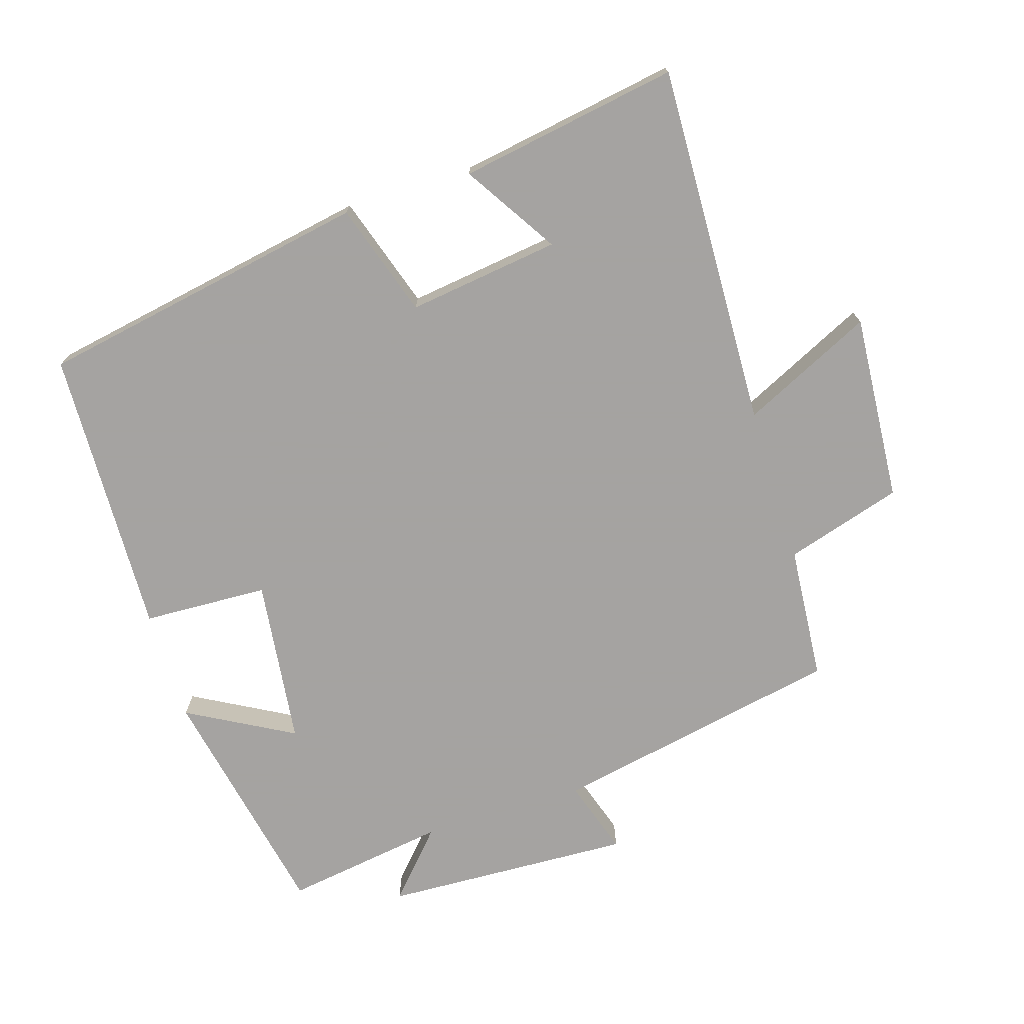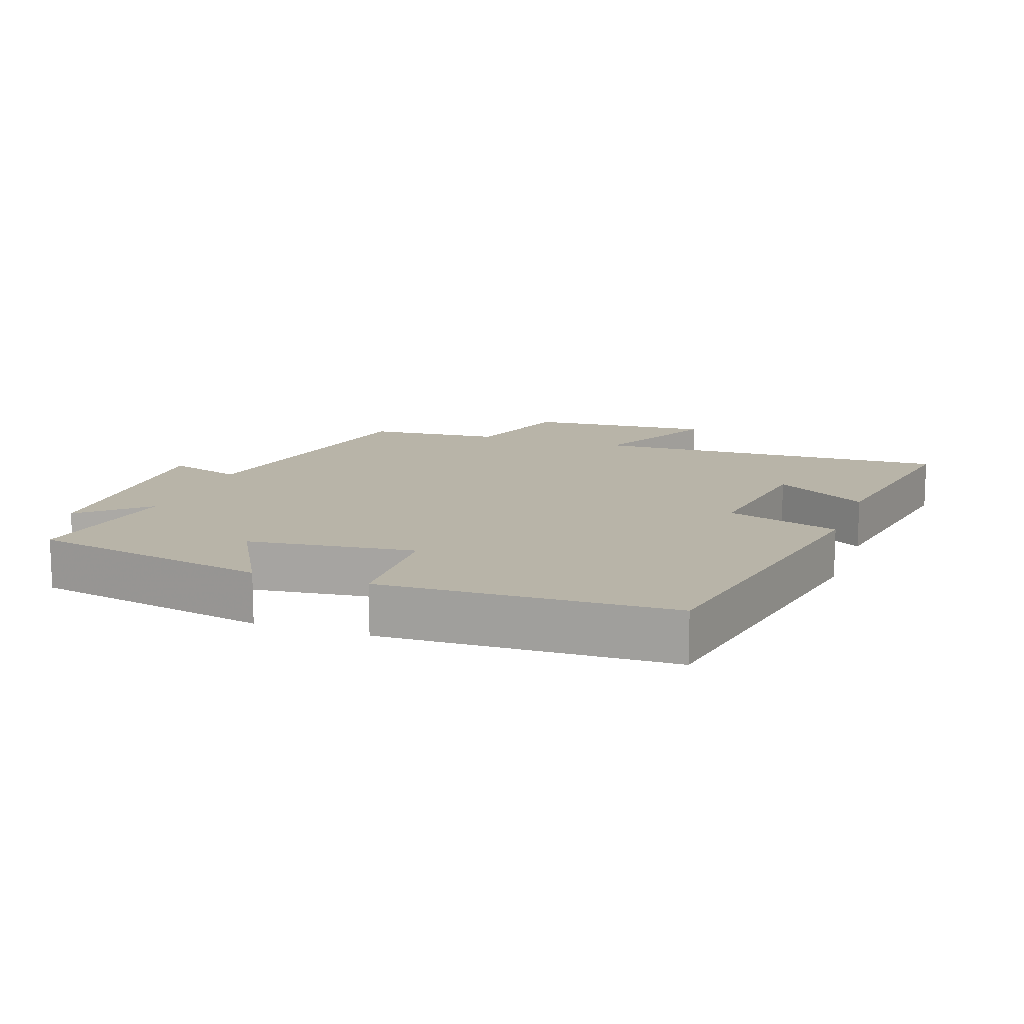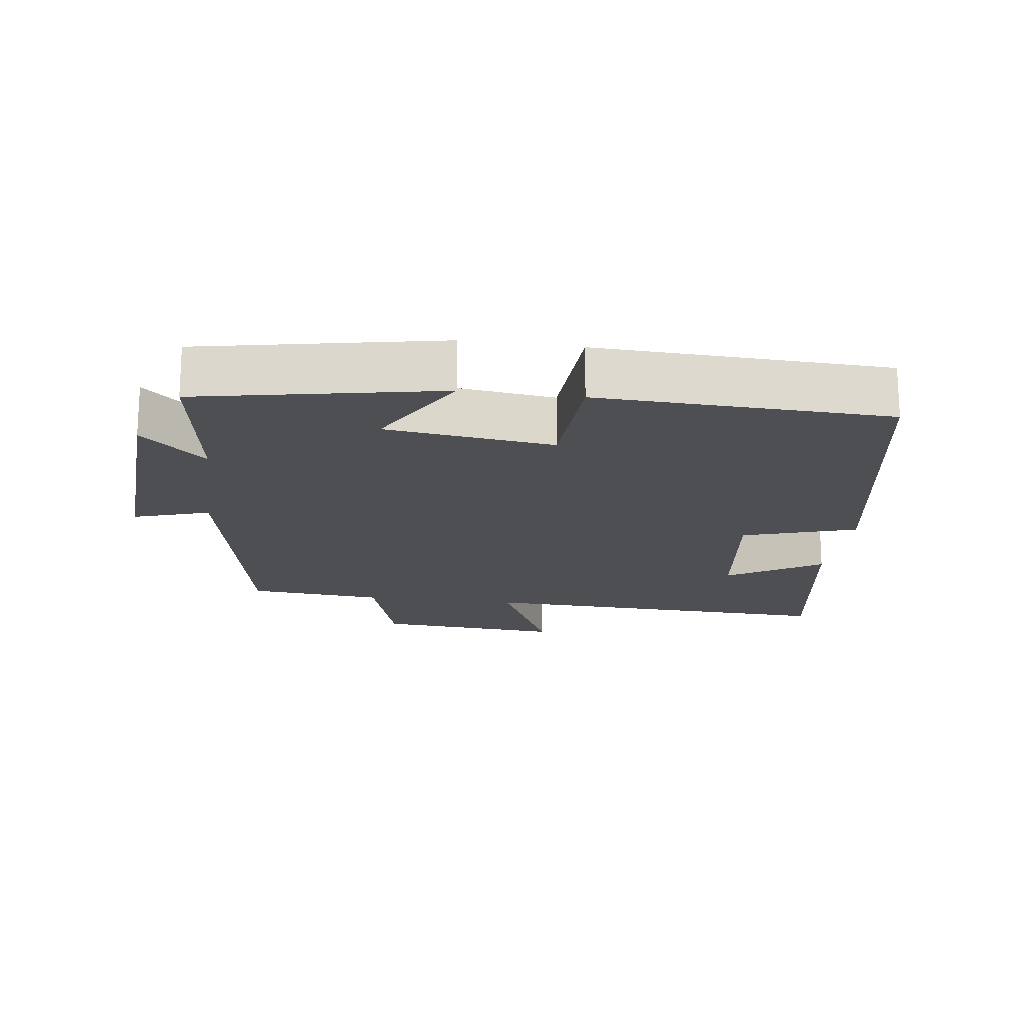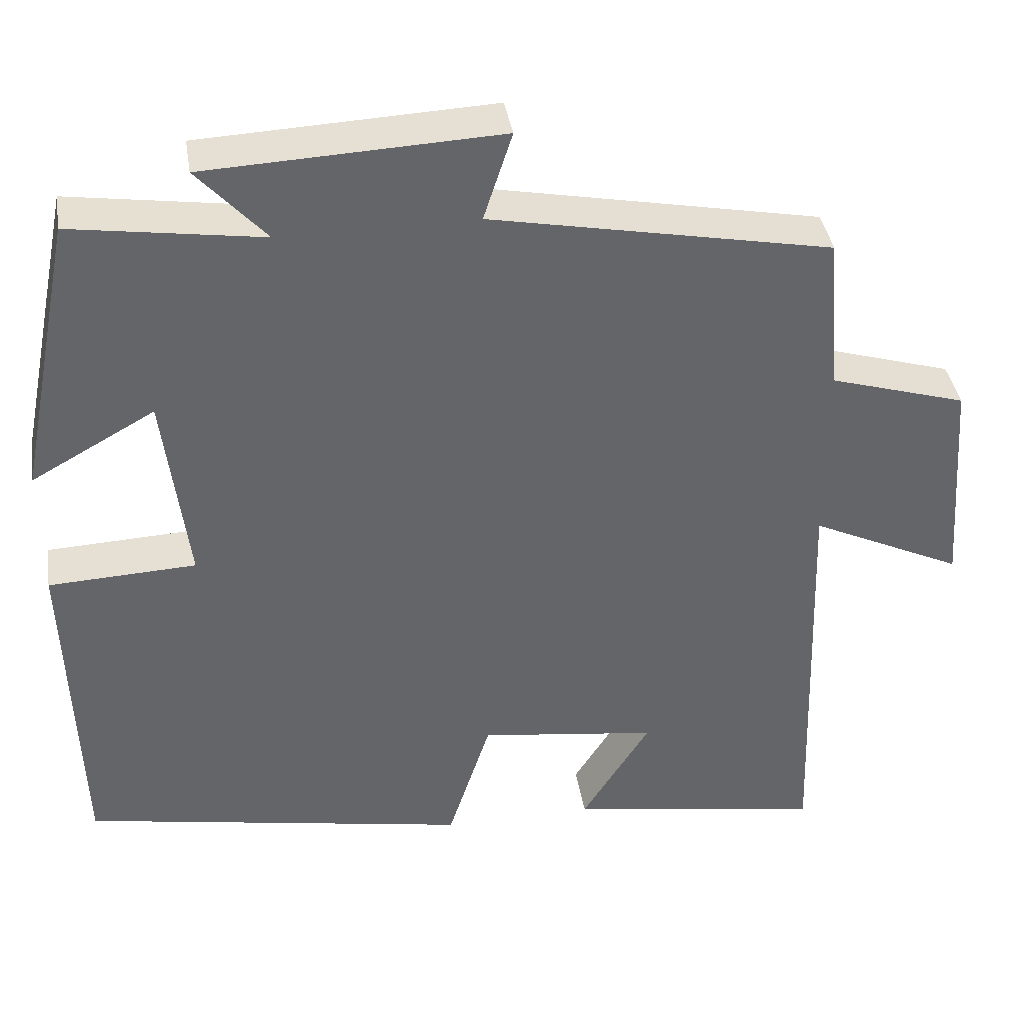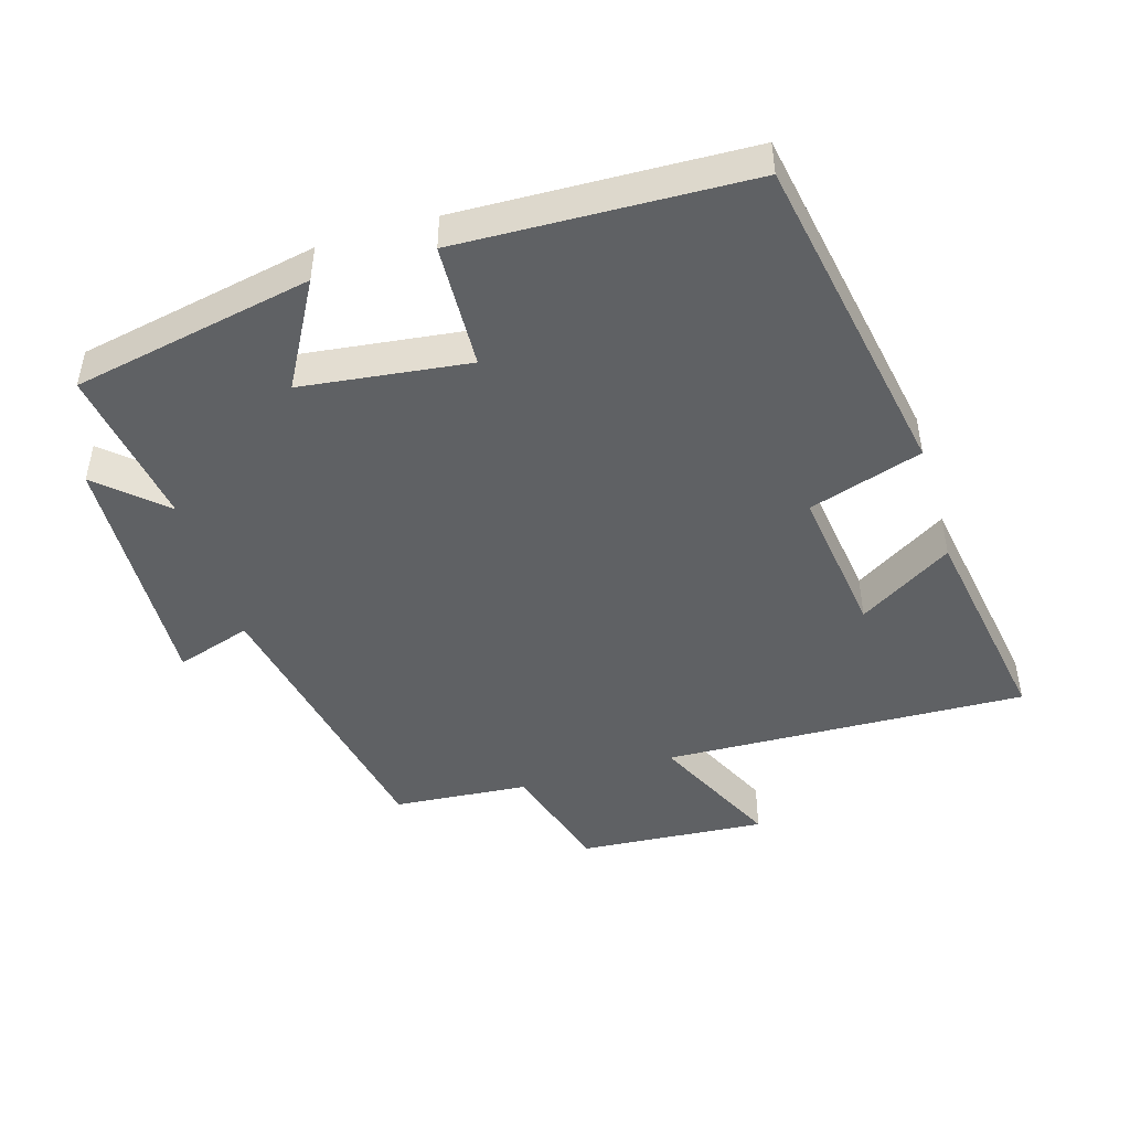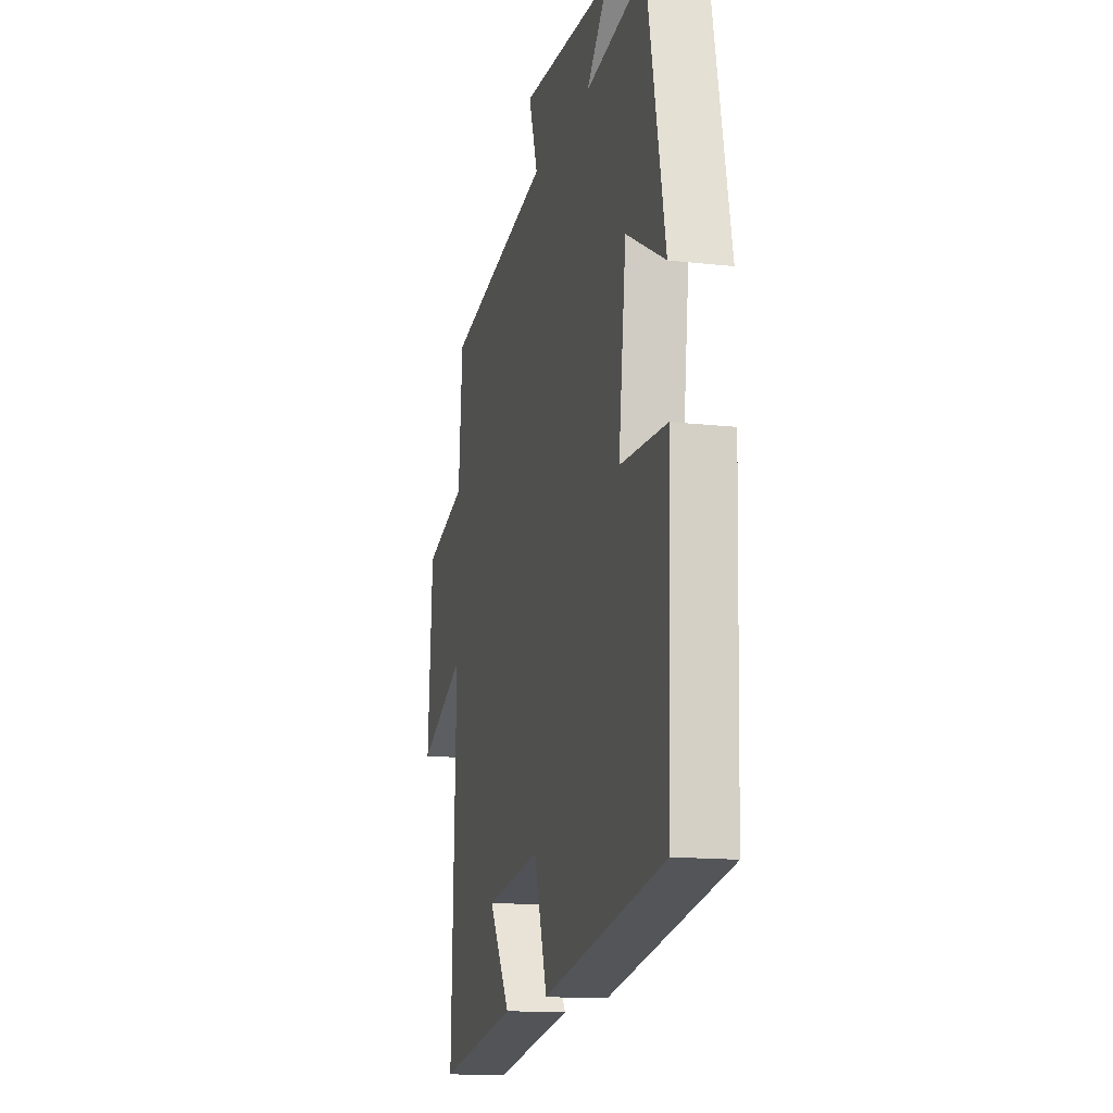
<metadata>
{"format":"obj","ext":"obj","renderer":"f3d","projection":"perspective","resolution":1024,"background":"white","views":[{"elev":-73.1,"azim":-162.6,"up":"+Y"},{"elev":13.0,"azim":109.5,"up":"+Y"},{"elev":-18.0,"azim":82.1,"up":"+Y"},{"elev":39.0,"azim":170.8,"up":"+Z"},{"elev":-46.4,"azim":106.7,"up":"+Y"},{"elev":-14.3,"azim":76.0,"up":"+Z"}]}
</metadata>
<code>
v 0.429 0.07 0.536
v 0.5 0.07 0.183
v 0.345 0.07 0.269
v 0.315 0.07 0.023
v 0.5 0.07 0.015
v 0.486 0.07 -0.411
v -0.003 0.07 -0.5
v -0.057 0.07 -0.333
v -0.281 0.07 -0.363
v -0.195 0.07 -0.5
v -0.518 0.07 -0.554
v -0.5 0.07 -0.019
v -0.692 0.07 -0.111
v -0.672 0.07 0.165
v -0.5 0.07 0.217
v -0.484 0.07 0.416
v -0.056 0.07 0.5
v -0.092 0.07 0.611
v 0.276 0.07 0.595
v 0.19 0.07 0.5
v 0.429 0 0.536
v 0.5 0 0.183
v 0.345 0 0.269
v 0.315 0 0.023
v 0.5 0 0.015
v 0.486 0 -0.411
v -0.003 0 -0.5
v -0.057 0 -0.333
v -0.281 0 -0.363
v -0.195 0 -0.5
v -0.518 0 -0.554
v -0.5 0 -0.019
v -0.692 0 -0.111
v -0.672 0 0.165
v -0.5 0 0.217
v -0.484 0 0.416
v -0.056 0 0.5
v -0.092 0 0.611
v 0.276 0 0.595
v 0.19 0 0.5
f 17 18 19 20
f 15 16 17 20
f 15 20 1
f 12 13 14 15
f 12 15 1
f 9 10 11 12
f 8 9 12 1
f 6 7 8
f 5 6 8
f 4 5 8
f 3 4 8
f 3 8 1
f 1 2 3
f 40 39 38 37
f 40 37 36 35
f 21 40 35
f 35 34 33 32
f 21 35 32
f 32 31 30 29
f 21 32 29 28
f 28 27 26
f 28 26 25
f 28 25 24
f 28 24 23
f 21 28 23
f 23 22 21
f 1 21 22 2
f 2 22 23 3
f 3 23 24 4
f 4 24 25 5
f 5 25 26 6
f 6 26 27 7
f 7 27 28 8
f 8 28 29 9
f 9 29 30 10
f 10 30 31 11
f 11 31 32 12
f 12 32 33 13
f 13 33 34 14
f 14 34 35 15
f 15 35 36 16
f 16 36 37 17
f 17 37 38 18
f 18 38 39 19
f 19 39 40 20
f 20 40 21 1

</code>
